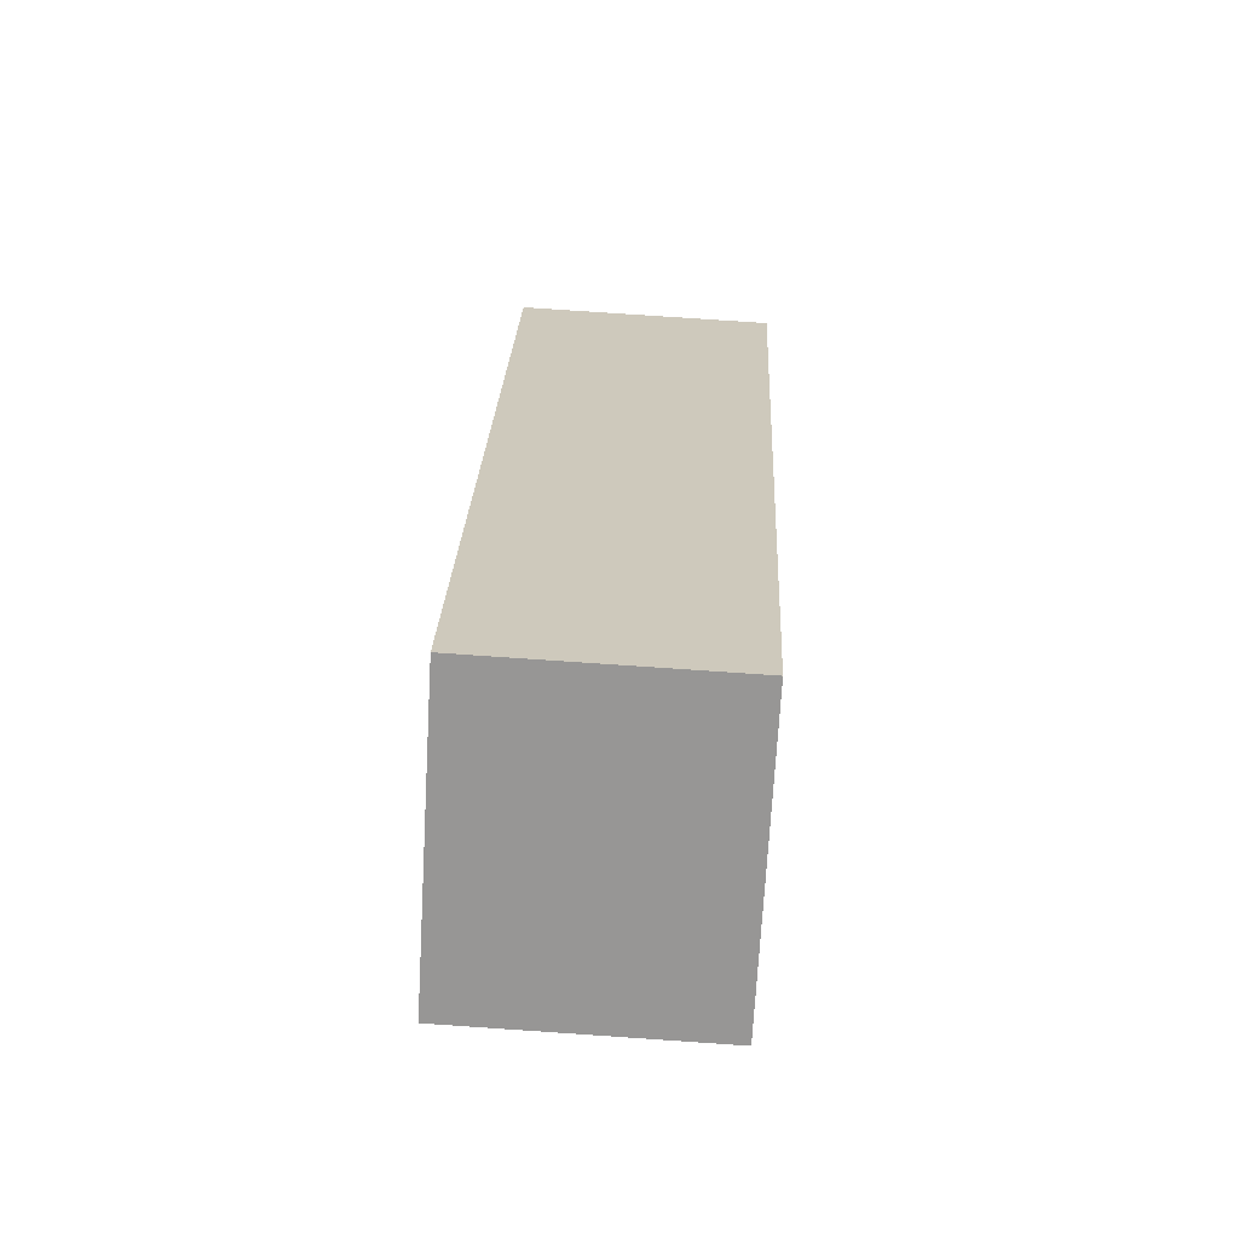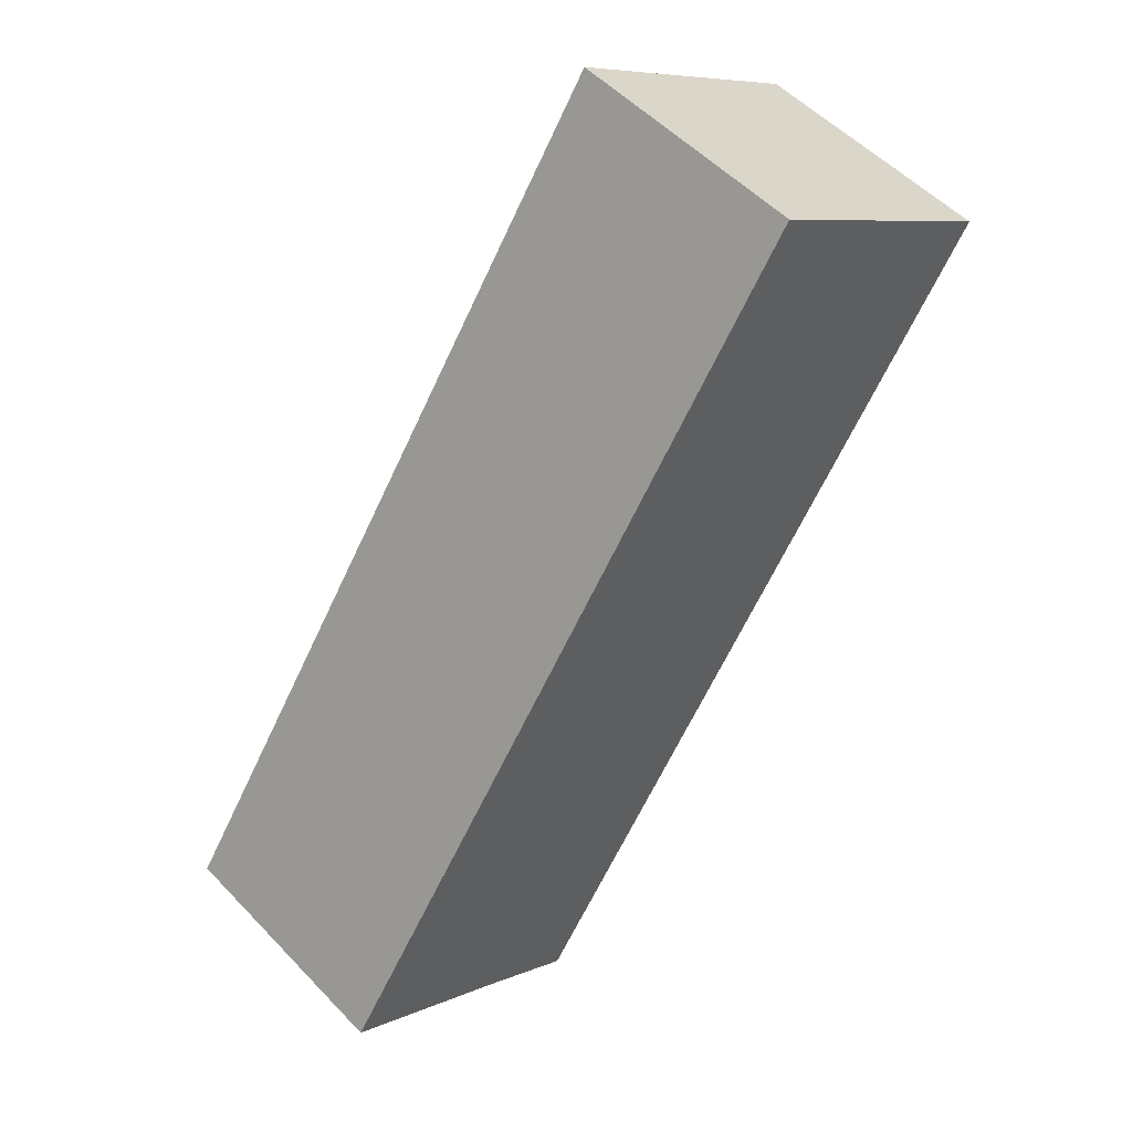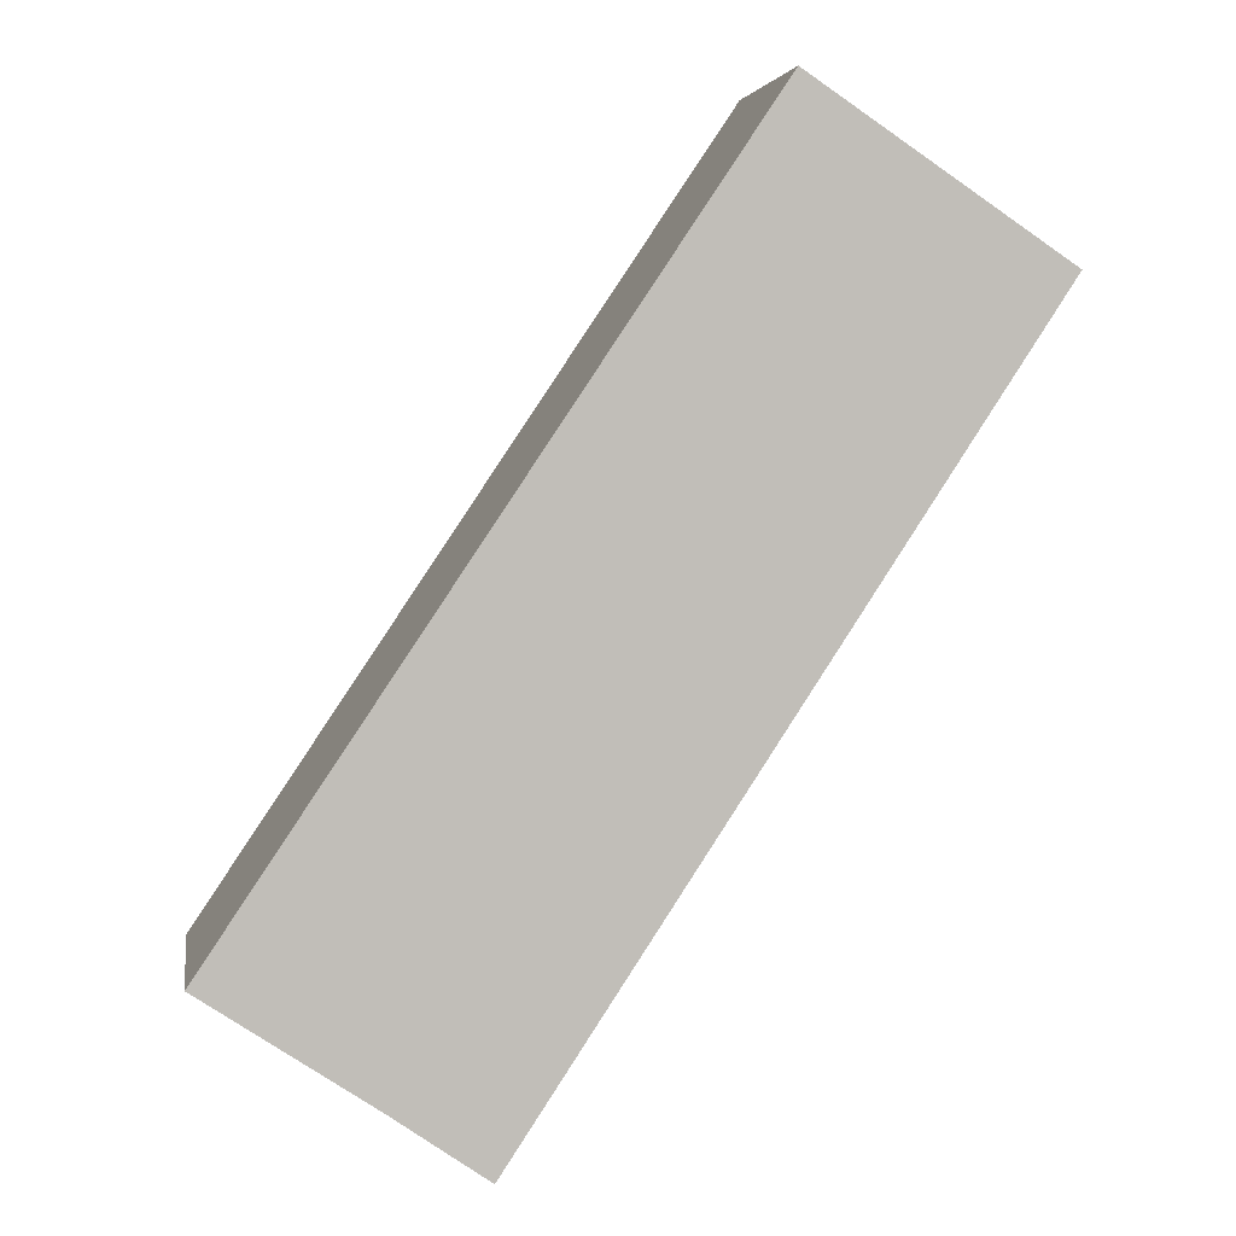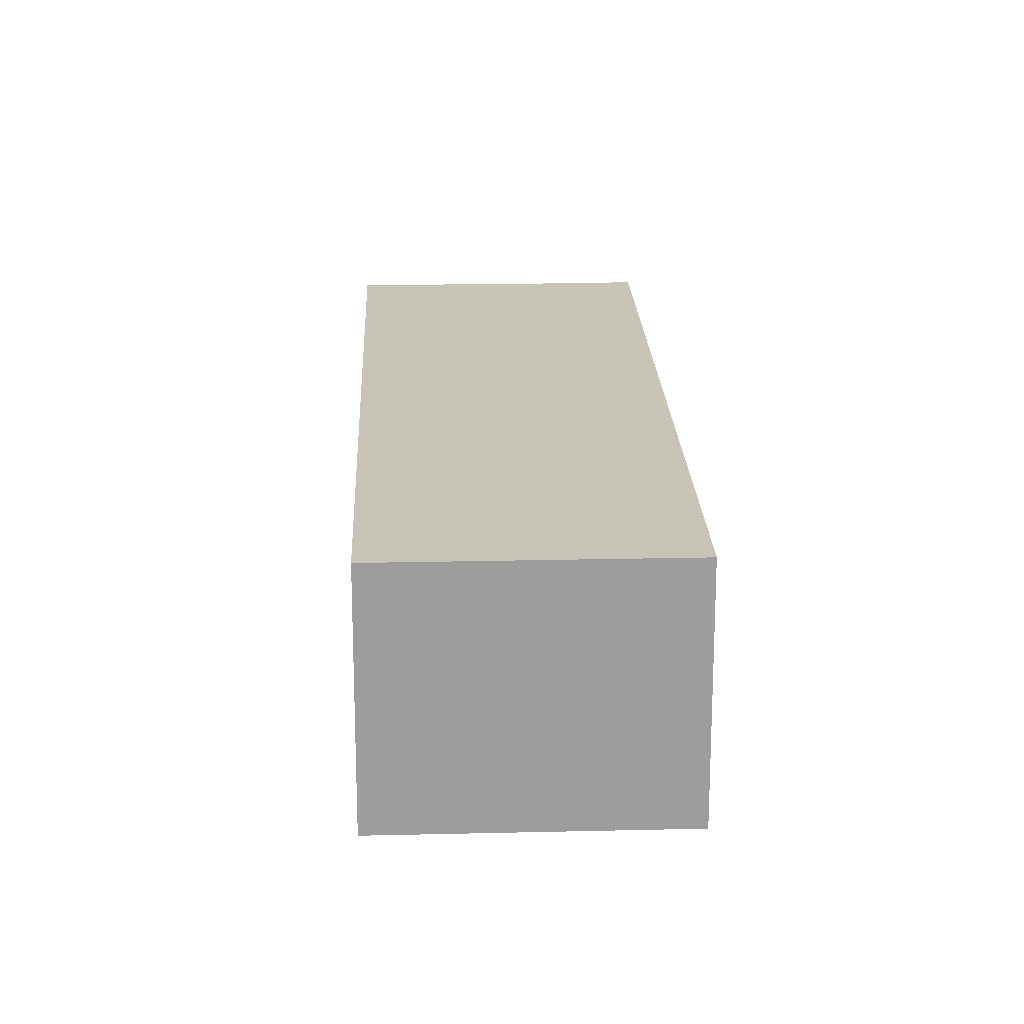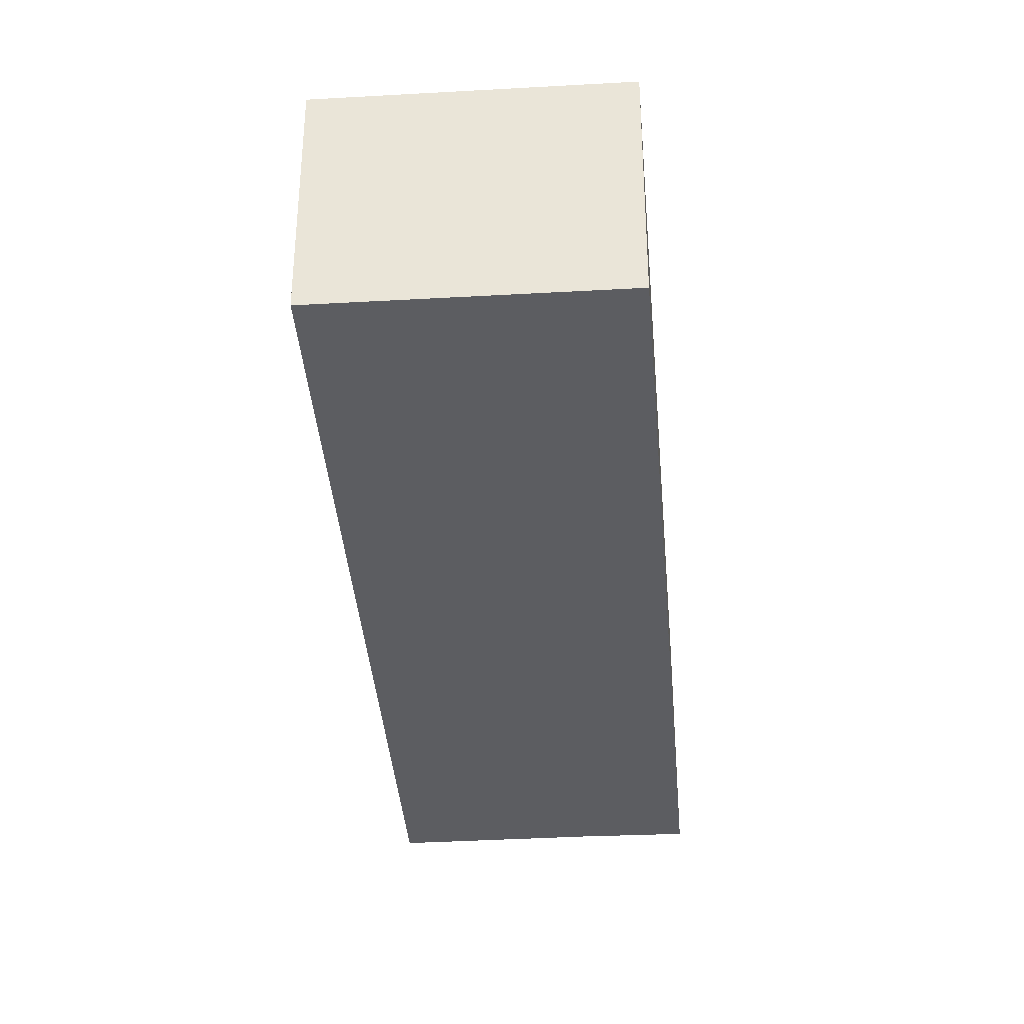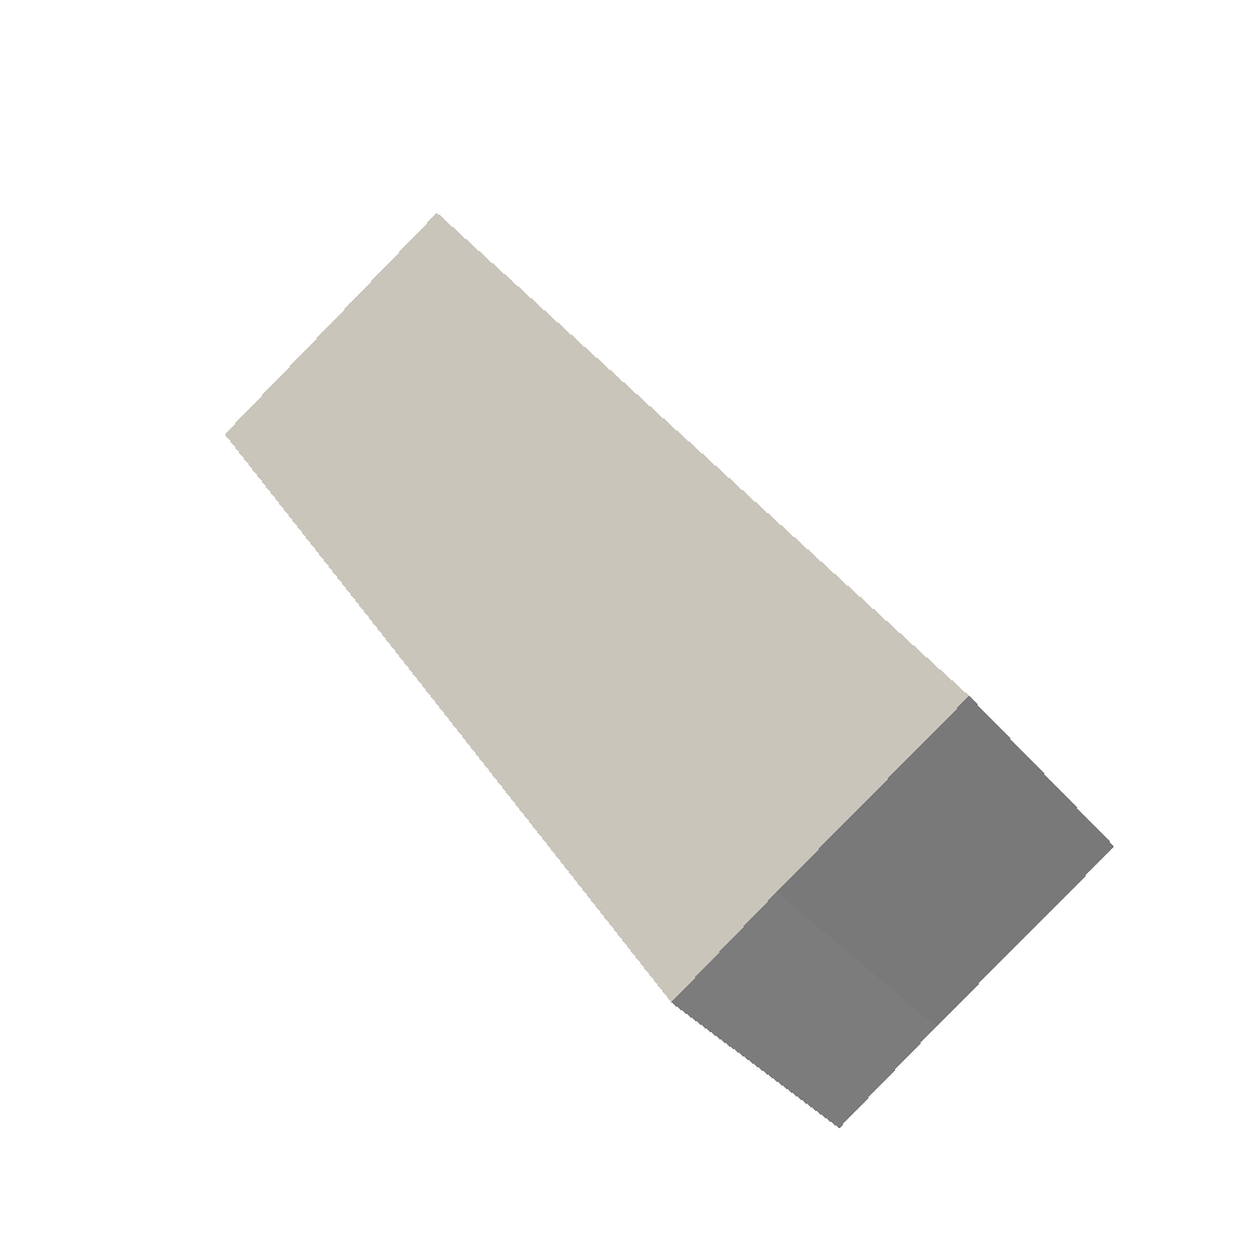
<metadata>
{"format":"obj","ext":"obj","renderer":"f3d","projection":"perspective","resolution":1024,"background":"white","views":[{"elev":77.9,"azim":93.9,"up":"+Z"},{"elev":52.7,"azim":-42.0,"up":"+Z"},{"elev":4.2,"azim":-8.8,"up":"+Z"},{"elev":19.7,"azim":31.4,"up":"+Y"},{"elev":-37.0,"azim":38.1,"up":"+Y"},{"elev":-36.2,"azim":-146.9,"up":"+Z"}]}
</metadata>
<code>
v  2.458 3.68 -1.637
v  11.31 3.68 8.867
v  3.807 3.68 -2.577
v  7.625 3.68 11.34
v  0 3.68 2.253e-16
v  3.807 1.578e-16 -2.577
v  2.458 1.002e-16 -1.637
v  0 0 0
v  7.625 -6.946e-16 11.34
v  11.31 -5.429e-16 8.867
g defaultobject
f 1 2 3
f 2 1 4
f 4 1 5
f 6 1 3
f 1 6 7
f 7 5 1
f 5 7 8
f 8 4 5
f 4 8 9
f 9 2 4
f 2 9 10
f 10 3 2
f 3 10 6
f 7 9 8
f 9 7 6
f 9 6 10

</code>
